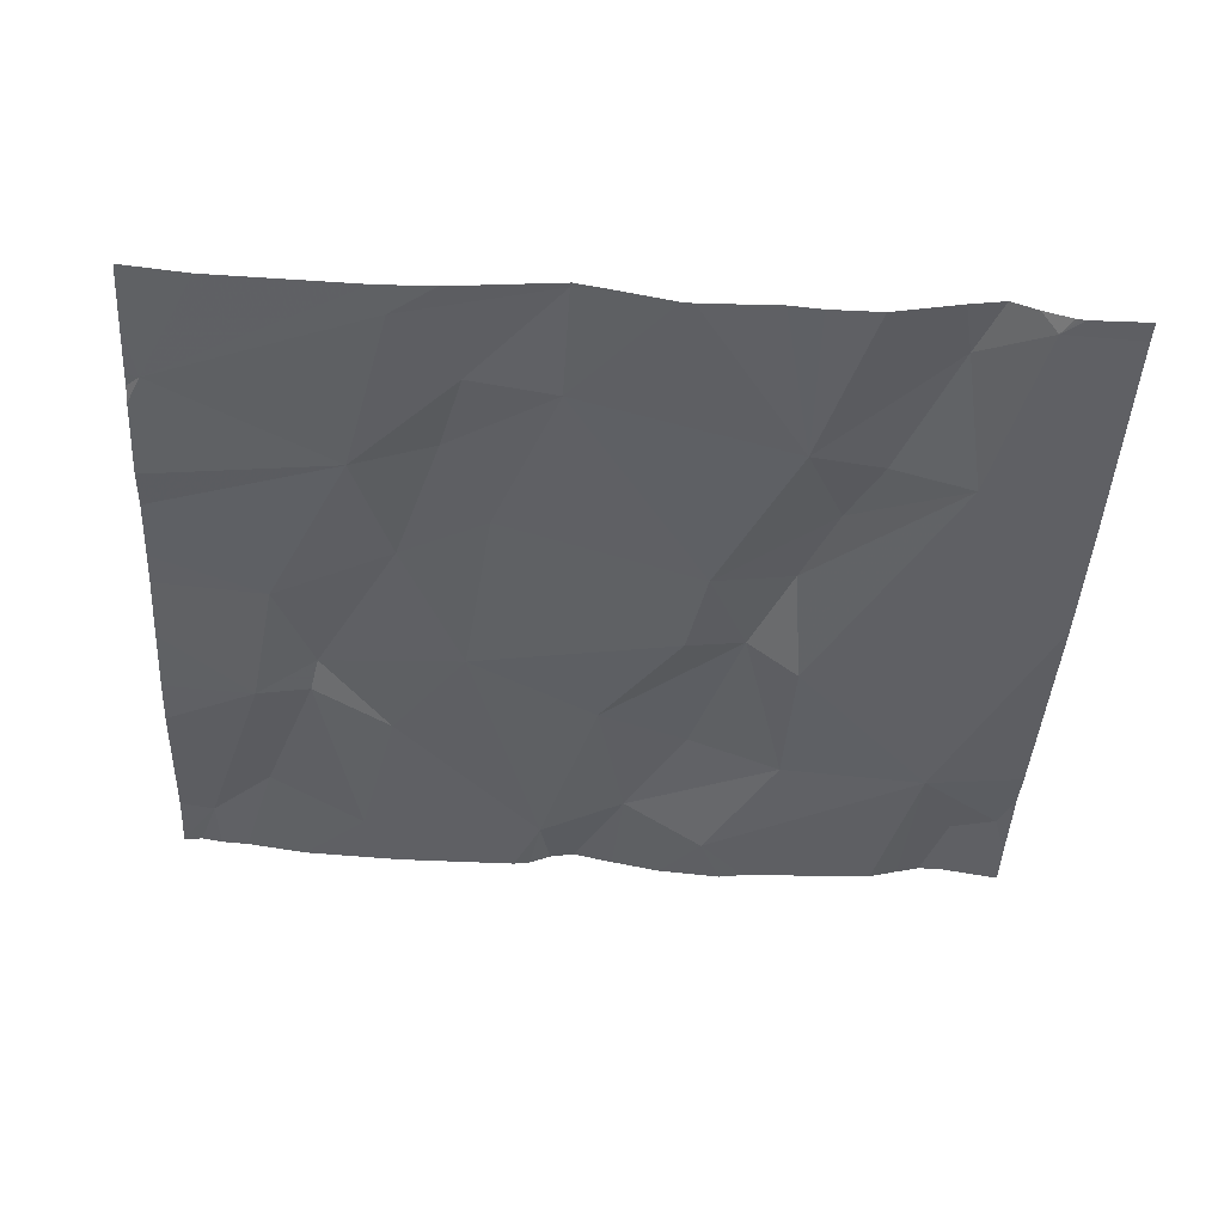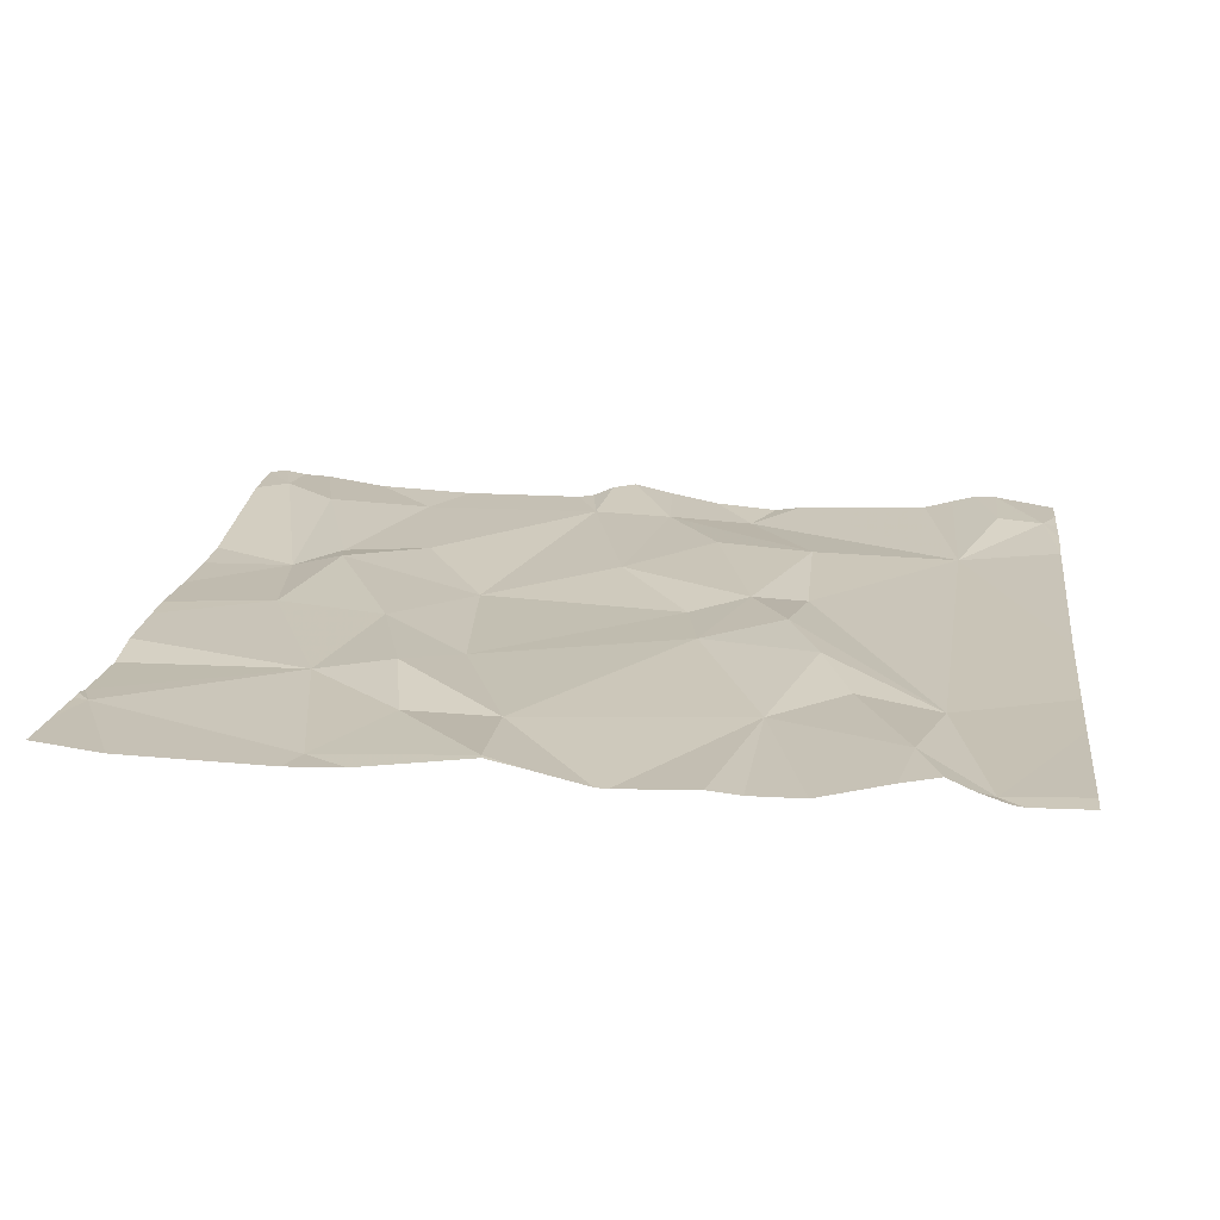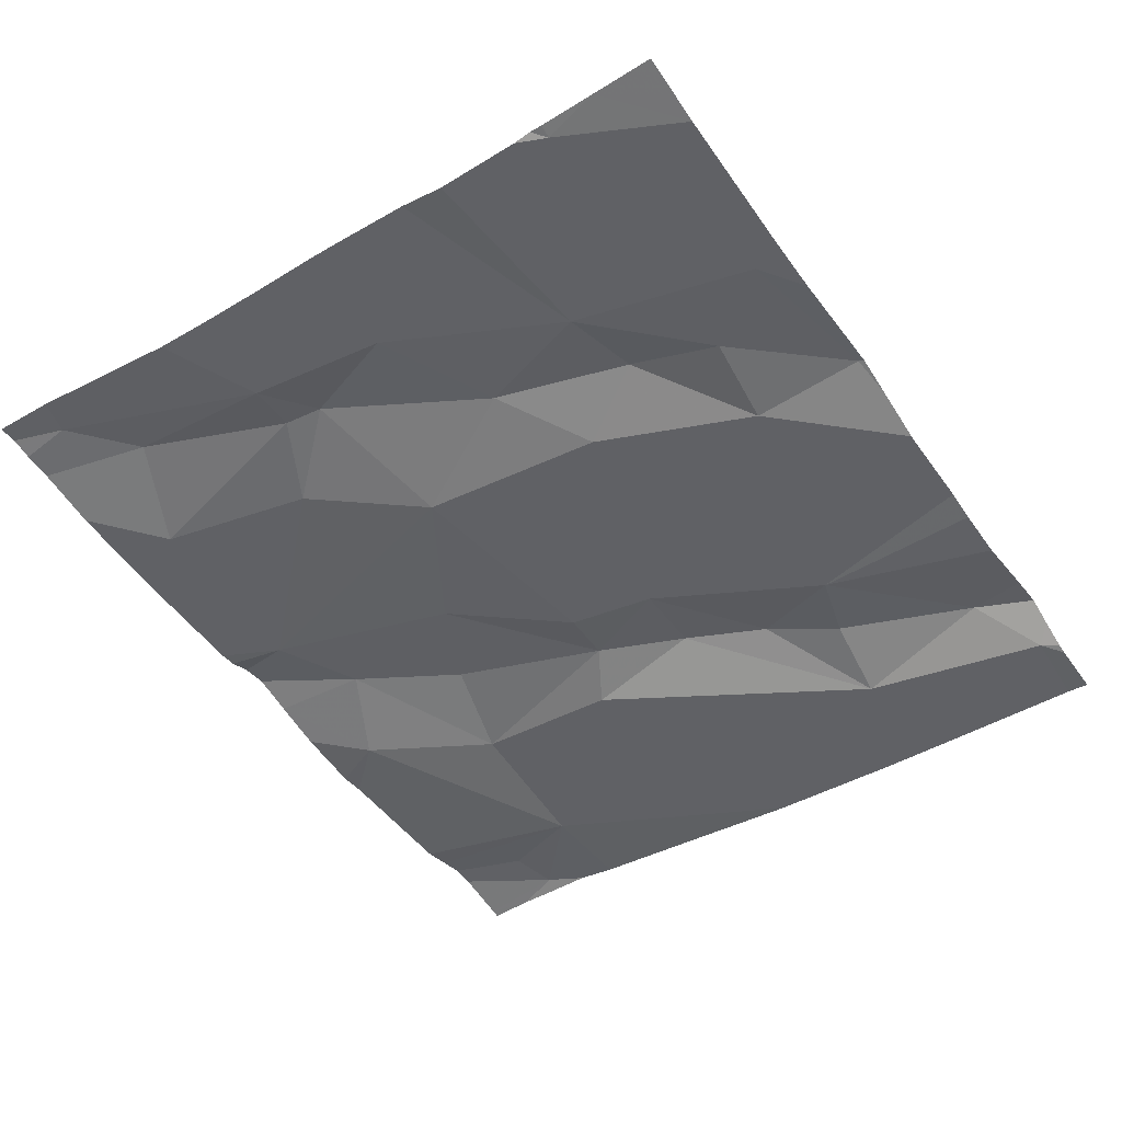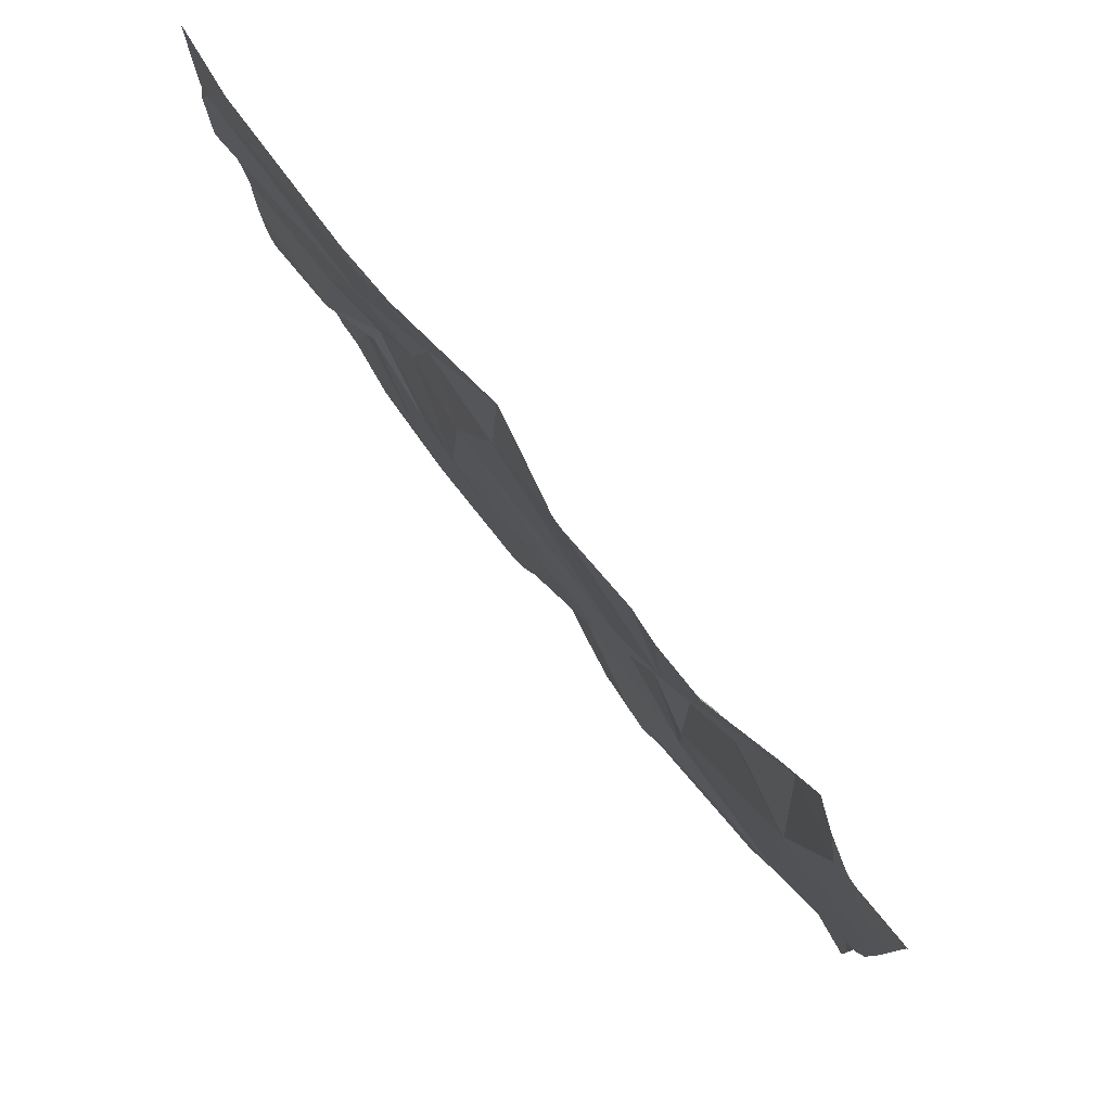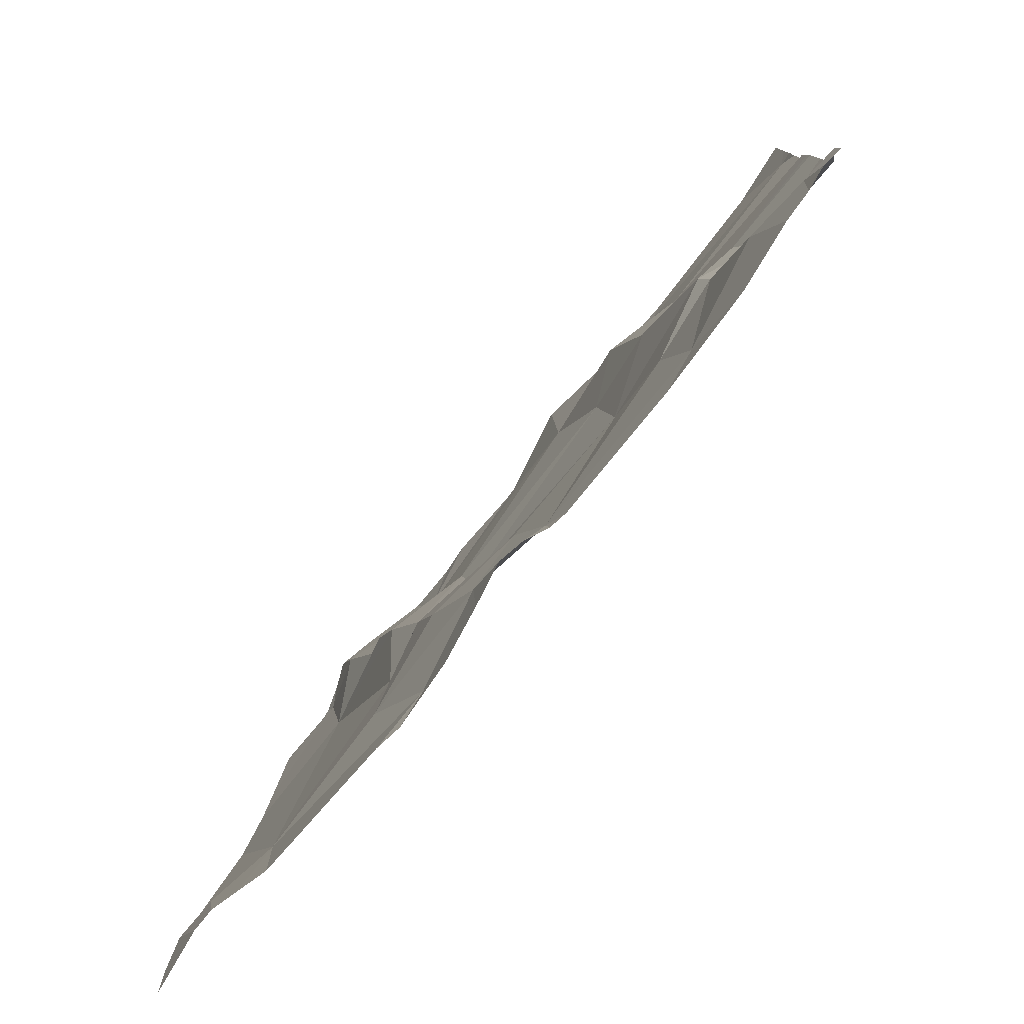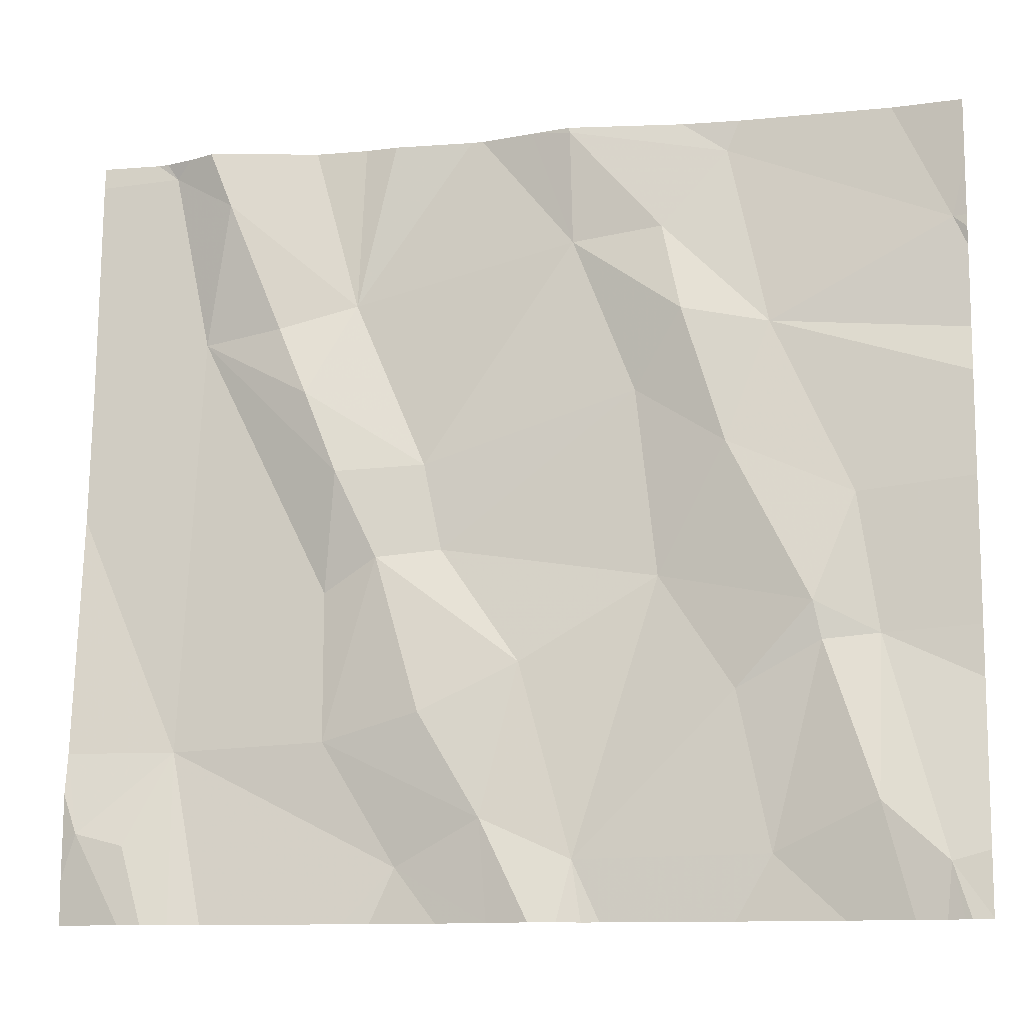
<metadata>
{"format":"obj","ext":"obj","renderer":"f3d","projection":"perspective","resolution":1024,"background":"white","views":[{"elev":-46.8,"azim":176.9,"up":"+Z"},{"elev":16.7,"azim":-172.7,"up":"+Z"},{"elev":-50.1,"azim":123.9,"up":"+Z"},{"elev":78.6,"azim":-128.7,"up":"+Y"},{"elev":-79.1,"azim":50.7,"up":"+Y"},{"elev":-11.6,"azim":11.9,"up":"+Y"}]}
</metadata>
<code>
v -88.28 296.3 500.9
v -88.28 296.3 500.9
v -88.28 296.4 500.9
v -88.28 296.4 500.9
v -88.28 296.9 500.9
v -88.28 296.7 500.9
v -88.15 296.4 500.9
v -88.26 296.3 501
v -88.09 297.2 500.9
v -88.28 297 500.9
v -88.28 297.1 500.9
v -88.18 297.1 500.9
v -88.13 296.9 500.9
v -87.94 297 500.9
v -88.1 297.1 500.9
v -87.48 297.1 500.9
v -87.44 296.9 500.9
v -87.22 297 500.9
v -87.29 296.2 501
v -88.18 296.2 501
v -87.83 296.7 500.9
v -87.91 296.6 500.9
v -87.85 296.8 500.9
v -87.94 297.2 500.9
v -88.16 297.2 500.9
v -88.28 297.2 500.9
v -87.78 296.3 500.9
v -88.2 297.2 500.9
v -87.67 296.3 500.9
v -88 297.2 500.9
v -87.44 296.3 500.9
v -87.57 296.6 500.9
v -87.48 296.5 500.9
v -87.73 296.5 500.9
v -87.85 296.5 500.9
v -87.49 296.8 500.9
v -87.39 296.6 500.9
v -87.34 296.7 500.9
v -87.32 296.5 500.9
v -87.6 296.8 500.9
v -87.96 296.7 500.9
v -87.97 296.6 500.9
v -88.2 296.3 501
v -88.2 297.2 500.9
v -87.32 296.3 501
v -87.25 296.3 501
v -87.54 297.2 500.9
v -87.9 297.2 500.9
v -87.88 296.3 500.9
v -88.15 296.2 501
v -88 296.9 500.9
v -87.69 296.2 501
v -88.2 296.2 501
v -87.36 296.2 500.9
v -87.67 297.2 500.9
v -88.04 296.9 500.9
v -87.56 297 500.9
v -88.27 296.2 500.9
v -87.67 297 500.9
v -87.54 296.9 500.9
v -87.49 296.2 500.9
v -87.97 296.4 500.9
v -87.38 296.5 500.9
v -87.72 296.2 501
v -87.77 296.2 501
v -87.2 297 500.9
v -87.2 296.9 500.9
v -87.2 297 500.9
v -88.21 297.2 500.9
v -87.8 297.2 500.9
v -87.2 297.1 500.9
v -87.2 296.8 500.9
v -87.2 296.8 500.9
v -87.2 296.6 500.9
v -87.2 296.5 500.9
v -87.2 296.3 501
v -87.2 296.2 501
v -87.2 296.5 500.9
v -87.2 296.7 500.9
v -87.2 297 500.9
v -87.94 296.2 500.9
v -87.91 296.2 500.9
v -87.23 296.2 501
v -87.25 296.2 501
v -88.28 296.2 500.9
v -87.83 296.2 500.9
v -88.11 296.2 500.9
v -87.66 296.2 500.9
v -87.64 296.2 500.9
v -87.24 296.2 501
v -87.2 296.2 501
v -87.47 297.2 500.9
v -87.29 297.2 500.9
v -87.68 297.2 500.9
v -87.72 297.2 500.9
v -87.79 297.2 500.9
v -88.13 297.2 500.9
v -87.25 297.2 500.9
v -87.2 297.2 500.9
f 2 8 3
f 3 8 4
f 6 7 5
f 4 7 6
f 1 8 2
f 96 59 95
f 5 13 10
f 11 12 69
f 10 12 11
f 9 14 30
f 13 12 10
f 13 15 12
f 66 17 67
f 22 21 23
f 92 18 93
f 95 55 94
f 29 27 64
f 94 55 47
f 33 32 29
f 27 34 35
f 36 32 37
f 39 38 37
f 32 40 21
f 40 23 21
f 22 41 42
f 50 43 20
f 39 45 46
f 31 33 29
f 36 38 17
f 45 31 54
f 27 29 34
f 93 18 71
f 51 41 23
f 93 71 98
f 15 13 56
f 17 16 57
f 14 15 56
f 13 51 56
f 59 55 95
f 57 59 60
f 25 15 97
f 58 1 85
f 65 49 86
f 43 8 53
f 7 13 5
f 82 49 81
f 72 38 73
f 23 14 51
f 13 42 41
f 41 22 23
f 8 7 4
f 51 13 41
f 40 36 60
f 81 49 7
f 92 16 18
f 61 29 89
f 81 7 87
f 32 33 37
f 62 42 7
f 8 43 7
f 29 32 34
f 63 33 31
f 37 33 63
f 14 23 59
f 49 27 62
f 46 45 19
f 39 63 45
f 37 63 39
f 18 16 17
f 39 46 76
f 55 16 47
f 38 39 74
f 47 16 92
f 14 56 51
f 60 36 17
f 7 49 62
f 32 21 34
f 22 35 34
f 21 22 34
f 22 42 62
f 70 59 96
f 19 45 54
f 20 43 53
f 62 35 22
f 57 55 59
f 25 12 15
f 59 23 40
f 60 17 57
f 38 36 37
f 27 35 62
f 36 40 32
f 40 60 59
f 55 57 16
f 42 13 7
f 45 63 31
f 44 12 25
f 66 18 17
f 50 7 43
f 67 17 72
f 68 18 66
f 54 31 61
f 61 31 29
f 70 14 59
f 30 14 24
f 71 18 80
f 52 29 64
f 72 17 38
f 73 38 79
f 74 39 75
f 64 27 65
f 65 27 49
f 75 39 78
f 76 46 77
f 9 15 14
f 77 46 83
f 78 39 76
f 53 8 58
f 79 38 74
f 58 8 1
f 80 18 68
f 83 46 90
f 24 14 48
f 48 14 70
f 84 46 19
f 26 11 69
f 86 49 82
f 87 7 50
f 28 12 44
f 88 29 52
f 89 29 88
f 90 46 84
f 69 12 28
f 91 77 83
f 97 15 9
f 98 71 99

</code>
